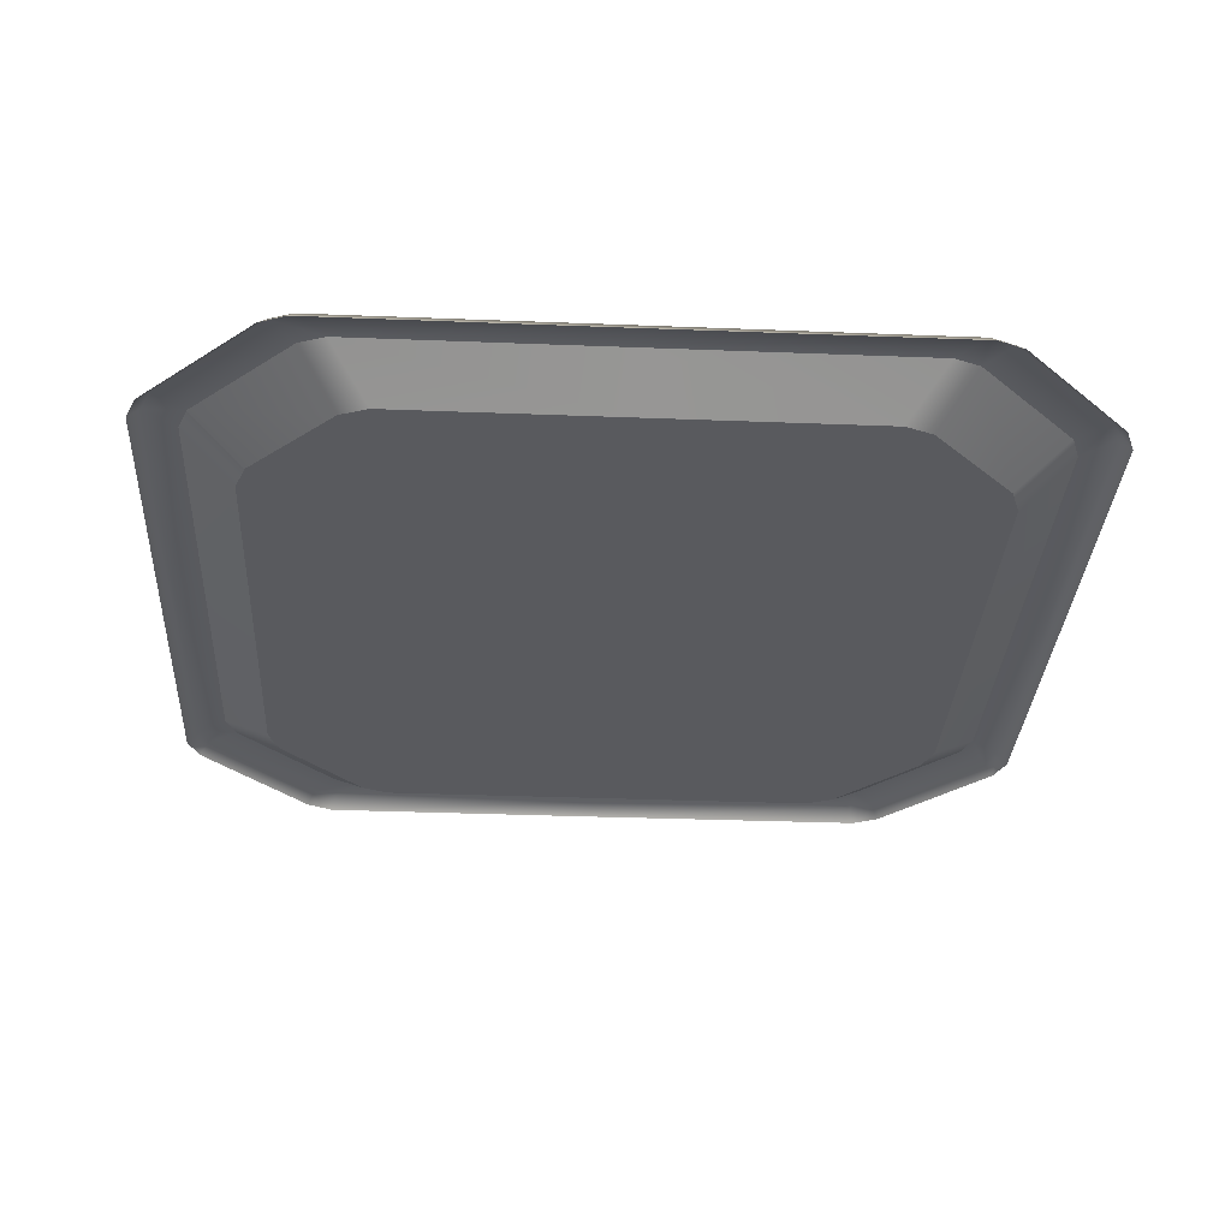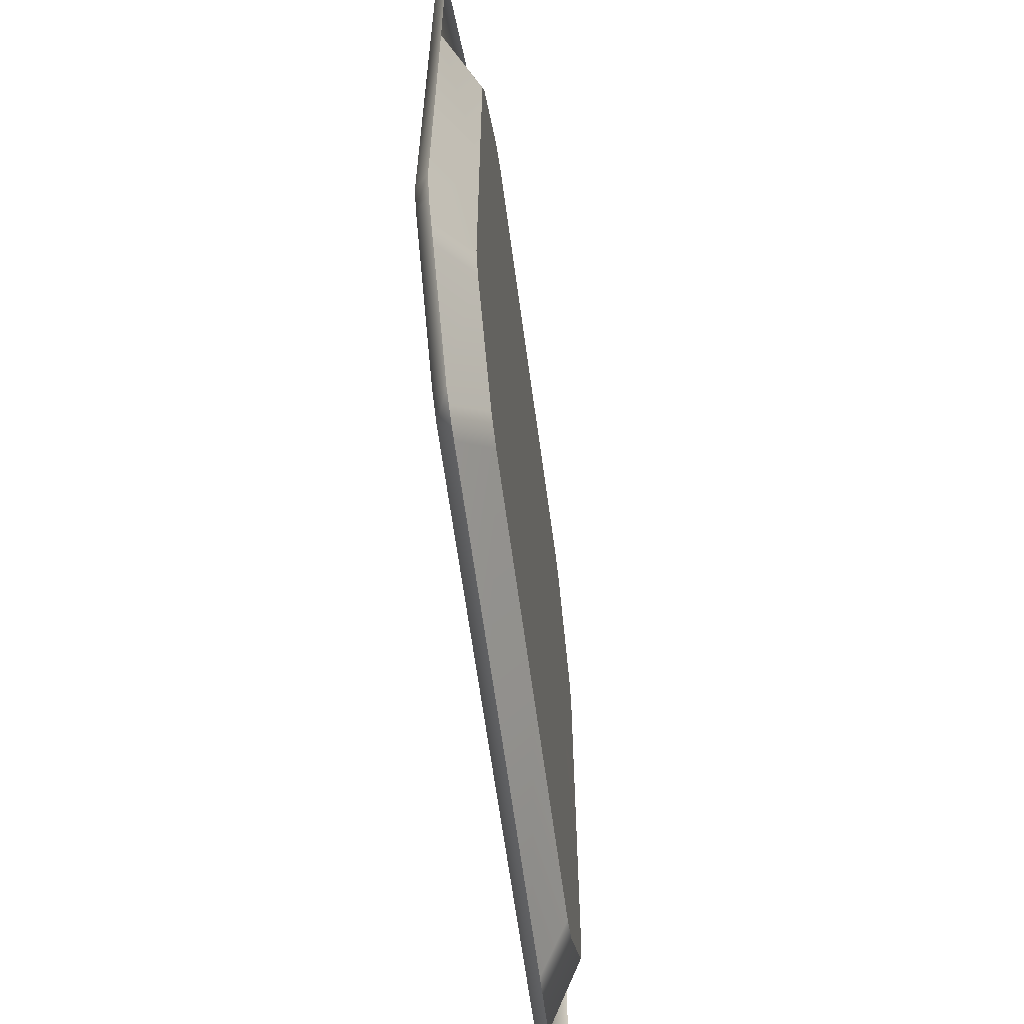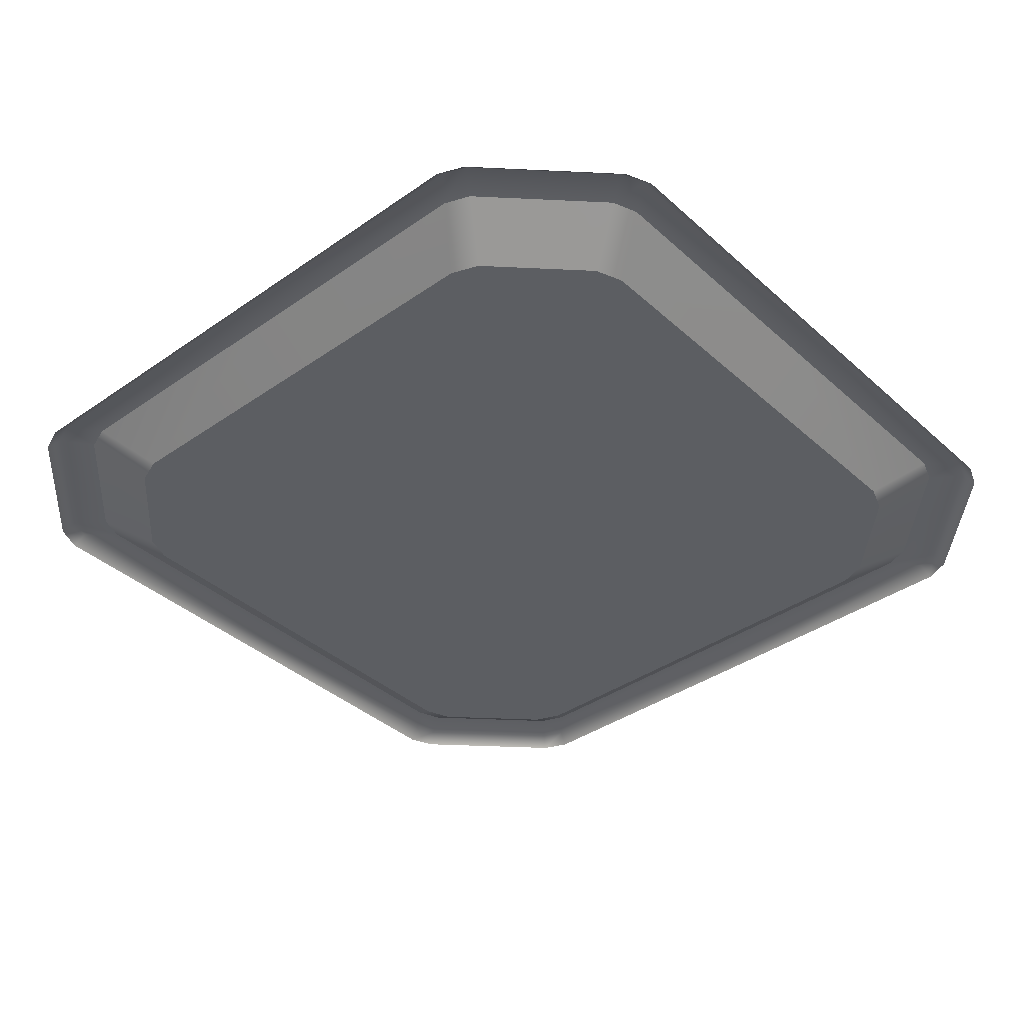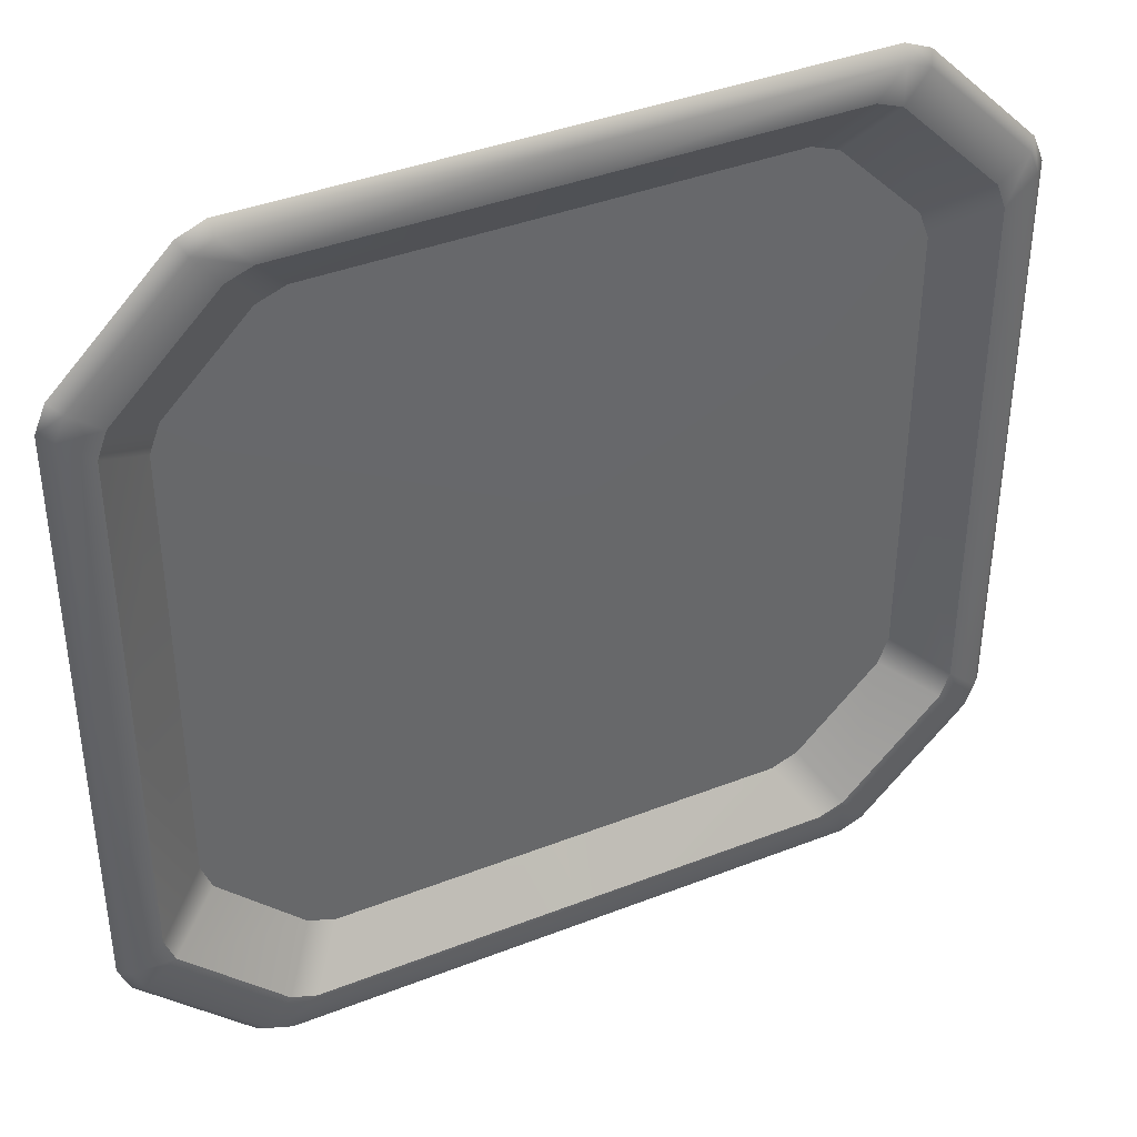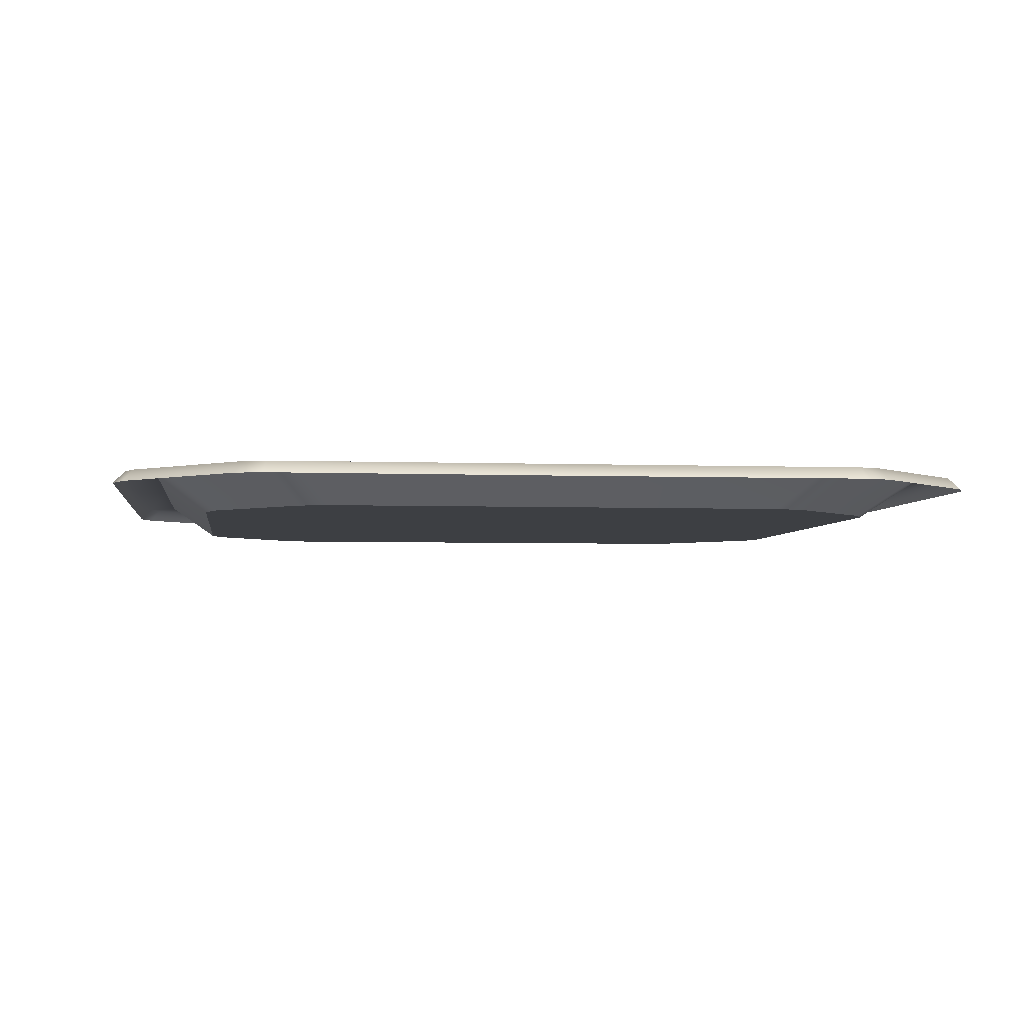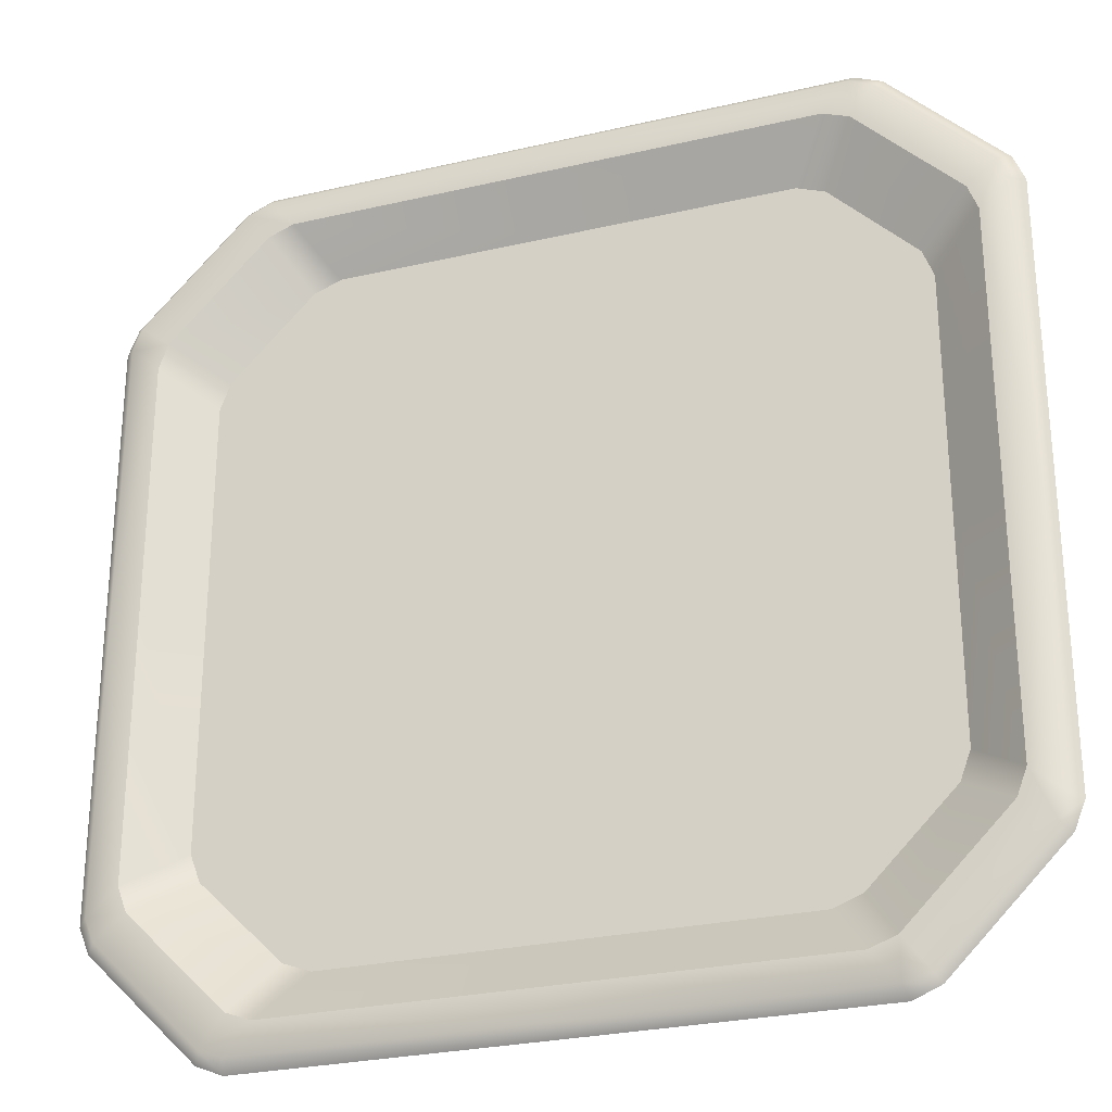
<metadata>
{"format":"obj","ext":"obj","renderer":"f3d","projection":"perspective","resolution":1024,"background":"white","views":[{"elev":-31.7,"azim":-3.2,"up":"+Z"},{"elev":-63.8,"azim":97.7,"up":"+Y"},{"elev":-38.1,"azim":-138.5,"up":"+Z"},{"elev":39.9,"azim":-25.8,"up":"+Y"},{"elev":-3.8,"azim":-97.3,"up":"+Z"},{"elev":-27.4,"azim":19.7,"up":"+Y"}]}
</metadata>
<code>
o MeshPlate_28_0_GeomSubset_1
v 0 -0.08176 -0.05854
v 0 -0.08176 -0.07205
v -0.08176 0 -0.05854
v -0.08176 0 -0.07205
v 0 0 -0.07205
v 0.08176 0 -0.07205
v 0.08176 0 -0.05854
v 0 0 -0.05854
v 0 -0.09341 -0.05007
v 0.09341 0 -0.05007
v -0.09341 0 -0.05007
v -0.02084 0 -0.05854
v -0.02916 0 -0.05854
v 0 -0.02916 -0.05854
v 0 -0.02084 -0.05854
v 0.05968 -0.07931 -0.05854
v 0.05315 -0.08176 -0.05854
v 0.08176 -0.05315 -0.05854
v 0.07931 -0.05968 -0.05854
v 0.02084 0 -0.05854
v 0.02916 0 -0.05854
v -0.05315 -0.08176 -0.05854
v -0.05968 -0.07931 -0.05854
v -0.07931 -0.05968 -0.05854
v -0.08176 -0.05315 -0.05854
v 0.01989 0 -0.07205
v 0.02916 0 -0.07205
v 0.07931 -0.05968 -0.07205
v 0.08176 -0.05317 -0.07205
v 0.05317 -0.08176 -0.07205
v 0.05968 -0.0793 -0.07205
v 0 -0.01989 -0.07205
v 0 -0.02916 -0.07205
v -0.01989 0 -0.07205
v -0.02916 0 -0.07205
v -0.08176 -0.05317 -0.07205
v -0.07931 -0.05968 -0.07205
v -0.05968 -0.0793 -0.07205
v -0.05317 -0.08176 -0.07205
v -0.06166 -0.09341 -0.05007
v -0.06765 -0.09114 -0.05007
v 0.09341 -0.06166 -0.05007
v 0.09114 -0.06765 -0.05007
v -0.09114 -0.06765 -0.05007
v -0.09341 -0.06166 -0.05007
v 0.06765 -0.09114 -0.05007
v 0.06166 -0.09341 -0.05007
v 0 0.08176 -0.05854
v 0 0.08176 -0.07205
v 0 0.09341 -0.05007
v 0 0.02916 -0.05854
v 0 0.02084 -0.05854
v 0.05968 0.07931 -0.05854
v 0.05315 0.08176 -0.05854
v 0.08176 0.05315 -0.05854
v 0.07931 0.05968 -0.05854
v -0.05315 0.08176 -0.05854
v -0.05968 0.07931 -0.05854
v -0.07931 0.05968 -0.05854
v -0.08176 0.05315 -0.05854
v 0.07931 0.05968 -0.07205
v 0.08176 0.05317 -0.07205
v 0.05317 0.08176 -0.07205
v 0.05968 0.0793 -0.07205
v 0 0.01989 -0.07205
v 0 0.02916 -0.07205
v -0.08176 0.05317 -0.07205
v -0.07931 0.05968 -0.07205
v -0.05968 0.0793 -0.07205
v -0.05317 0.08176 -0.07205
v -0.06166 0.09341 -0.05007
v -0.06765 0.09114 -0.05007
v 0.09341 0.06166 -0.05007
v 0.09114 0.06765 -0.05007
v -0.09114 0.06765 -0.05007
v -0.09341 0.06166 -0.05007
v 0.06765 0.09114 -0.05007
v 0.06166 0.09341 -0.05007
v -0.06766 -0.1003 -0.05007
v -0.06844 -0.1029 -0.05285
v -0.07457 -0.1004 -0.05282
v -0.07303 -0.09811 -0.05007
v 0.1003 -0.06766 -0.05007
v 0.1029 -0.06844 -0.05285
v 0.1004 -0.07457 -0.05282
v 0.09811 -0.07303 -0.05007
v -0.1029 -0.06844 -0.05285
v -0.1003 -0.06766 -0.05007
v -0.09811 -0.07303 -0.05007
v -0.1004 -0.07457 -0.05282
v 0.07303 -0.09811 -0.05007
v 0.07457 -0.1004 -0.05282
v 0.06844 -0.1029 -0.05285
v 0.06766 -0.1003 -0.05007
v 0 -0.1003 -0.05007
v 0 -0.1029 -0.0529
v 0.1003 0 -0.05007
v 0.1029 0 -0.0529
v -0.1029 0 -0.0529
v -0.1003 0 -0.05007
v -0.06844 0.1029 -0.05285
v -0.06766 0.1003 -0.05007
v -0.07303 0.09811 -0.05007
v -0.07457 0.1004 -0.05282
v 0.1029 0.06844 -0.05285
v 0.1003 0.06766 -0.05007
v 0.09811 0.07303 -0.05007
v 0.1004 0.07457 -0.05282
v -0.1003 0.06766 -0.05007
v -0.1029 0.06844 -0.05285
v -0.1004 0.07457 -0.05282
v -0.09811 0.07303 -0.05007
v 0.07457 0.1004 -0.05282
v 0.07303 0.09811 -0.05007
v 0.06766 0.1003 -0.05007
v 0.06844 0.1029 -0.05285
v 0 0.1029 -0.0529
v 0 0.1003 -0.05007
v 0.1001 -0.07435 -0.05636
v 0.1007 -0.07476 -0.05431
v 0.1026 -0.0682 -0.05636
v 0.1032 -0.06863 -0.05429
v 0.0682 -0.1026 -0.05636
v 0.06863 -0.1032 -0.05429
v 0.07435 -0.1001 -0.05636
v 0.07476 -0.1007 -0.05431
v -0.1026 -0.0682 -0.05636
v -0.1032 -0.06863 -0.05429
v -0.1001 -0.07435 -0.05636
v -0.1007 -0.07476 -0.05431
v -0.07435 -0.1001 -0.05636
v -0.07476 -0.1007 -0.05431
v -0.0682 -0.1026 -0.05636
v -0.06863 -0.1032 -0.05429
v 0 -0.1025 -0.05642
v 0 -0.1032 -0.05436
v 0.1025 0 -0.05642
v 0.1032 0 -0.05436
v -0.1025 0 -0.05642
v -0.1032 0 -0.05436
v 0.1001 0.07435 -0.05636
v 0.1007 0.07476 -0.05431
v 0.1026 0.0682 -0.05636
v 0.1032 0.06863 -0.05429
v 0.0682 0.1026 -0.05636
v 0.06863 0.1032 -0.05429
v 0.07435 0.1001 -0.05636
v 0.07476 0.1007 -0.05431
v -0.1026 0.0682 -0.05636
v -0.1032 0.06863 -0.05429
v -0.1001 0.07435 -0.05636
v -0.1007 0.07476 -0.05431
v -0.07435 0.1001 -0.05636
v -0.07476 0.1007 -0.05431
v -0.0682 0.1026 -0.05636
v -0.06863 0.1032 -0.05429
v 0 0.1025 -0.05642
v 0 0.1032 -0.05436
v 0 -0.0817 -0.05836
v -0.0817 0 -0.05836
v 0.0817 0 -0.05836
v 0 0 -0.05835
v 0 -0.09335 -0.04989
v 0.09335 0 -0.04989
v -0.09335 0 -0.04989
v -0.02084 0 -0.05835
v -0.02916 0 -0.05835
v 0 -0.02916 -0.05835
v 0 -0.02084 -0.05835
v 0.05965 -0.07926 -0.05836
v 0.05314 -0.0817 -0.05836
v 0.0817 -0.05314 -0.05836
v 0.07926 -0.05965 -0.05836
v 0.02084 0 -0.05835
v 0.02916 0 -0.05835
v -0.05314 -0.0817 -0.05836
v -0.05965 -0.07926 -0.05836
v -0.07926 -0.05965 -0.05836
v -0.0817 -0.05314 -0.05836
v -0.06165 -0.09336 -0.04989
v -0.06763 -0.09111 -0.04989
v 0.09336 -0.06165 -0.04989
v 0.09111 -0.06763 -0.04989
v -0.09111 -0.06763 -0.04989
v -0.09336 -0.06165 -0.04989
v 0.06763 -0.09111 -0.04989
v 0.06165 -0.09336 -0.04989
v 0 0.0817 -0.05836
v 0 0.09335 -0.04989
v 0 0.02916 -0.05835
v 0 0.02084 -0.05835
v 0.05965 0.07926 -0.05836
v 0.05314 0.0817 -0.05836
v 0.0817 0.05314 -0.05836
v 0.07926 0.05965 -0.05836
v -0.05314 0.0817 -0.05836
v -0.05965 0.07926 -0.05836
v -0.07926 0.05965 -0.05836
v -0.0817 0.05314 -0.05836
v -0.06165 0.09336 -0.04989
v -0.06763 0.09111 -0.04989
v 0.09336 0.06165 -0.04989
v 0.09111 0.06763 -0.04989
v -0.09111 0.06763 -0.04989
v -0.09336 0.06165 -0.04989
v 0.06763 0.09111 -0.04989
v 0.06165 0.09336 -0.04989
v -0.06768 -0.1003 -0.0499
v -0.06847 -0.1031 -0.05272
v -0.07465 -0.1005 -0.05269
v -0.07307 -0.09817 -0.0499
v 0.1003 -0.06768 -0.0499
v 0.1031 -0.06847 -0.05272
v 0.1005 -0.07465 -0.05269
v 0.09817 -0.07307 -0.0499
v -0.1031 -0.06847 -0.05272
v -0.1003 -0.06768 -0.0499
v -0.09817 -0.07307 -0.0499
v -0.1005 -0.07465 -0.05269
v 0.07307 -0.09817 -0.0499
v 0.07465 -0.1005 -0.05269
v 0.06847 -0.1031 -0.05272
v 0.06768 -0.1003 -0.0499
v 0 -0.1003 -0.0499
v 0 -0.1031 -0.05277
v 0.1003 0 -0.0499
v 0.1031 0 -0.05277
v -0.1031 0 -0.05277
v -0.1003 0 -0.0499
v -0.06847 0.1031 -0.05272
v -0.06768 0.1003 -0.0499
v -0.07307 0.09817 -0.0499
v -0.07465 0.1005 -0.05269
v 0.1031 0.06847 -0.05272
v 0.1003 0.06768 -0.0499
v 0.09817 0.07307 -0.0499
v 0.1005 0.07465 -0.05269
v -0.1003 0.06768 -0.0499
v -0.1031 0.06847 -0.05272
v -0.1005 0.07465 -0.05269
v -0.09817 0.07307 -0.0499
v 0.07465 0.1005 -0.05269
v 0.07307 0.09817 -0.0499
v 0.06768 0.1003 -0.0499
v 0.06847 0.1031 -0.05272
v 0 0.1031 -0.05277
v 0 0.1003 -0.0499
f 166 167 179 178
f 162 166 169
f 168 169 177 176
f 169 168 171 170
f 170 171 187 186
f 172 173 183 182
f 173 172 175 174
f 176 177 181 180
f 178 179 185 184
f 169 170 173 174
f 168 176 159
f 159 171 168
f 175 172 161
f 179 167 160
f 178 177 169 166
f 159 176 180 163
f 161 172 182 164
f 179 160 165 185
f 171 159 163 187
f 177 178 184 181
f 173 170 186 183
f 162 169 174
f 166 198 199 167
f 162 191 166
f 190 196 197 191
f 191 192 193 190
f 192 206 207 193
f 194 202 203 195
f 195 174 175 194
f 196 200 201 197
f 198 204 205 199
f 191 174 195 192
f 190 188 196
f 188 190 193
f 175 161 194
f 199 160 167
f 198 166 191 197
f 188 189 200 196
f 161 164 202 194
f 199 205 165 160
f 193 207 189 188
f 197 201 204 198
f 195 203 206 192
f 162 174 191
f 208 209 225 224
f 209 208 211 210
f 210 211 218 219
f 212 213 227 226
f 213 212 215 214
f 214 215 220 221
f 216 217 229 228
f 217 216 219 218
f 221 220 223 222
f 222 223 224 225
f 226 227 234 235
f 228 229 238 239
f 230 231 247 246
f 231 230 233 232
f 232 233 240 241
f 235 234 237 236
f 236 237 242 243
f 239 238 241 240
f 243 242 245 244
f 244 245 246 247
f 180 181 211 208
f 182 183 215 212
f 184 185 217 218
f 186 187 223 220
f 229 217 185 165
f 182 212 226 164
f 220 215 183 186
f 163 224 223 187
f 180 208 224 163
f 218 211 181 184
f 200 231 232 201
f 202 235 236 203
f 204 241 238 205
f 206 243 244 207
f 229 165 205 238
f 202 164 226 235
f 243 206 203 236
f 189 207 244 247
f 200 189 247 231
f 241 204 201 232

</code>
